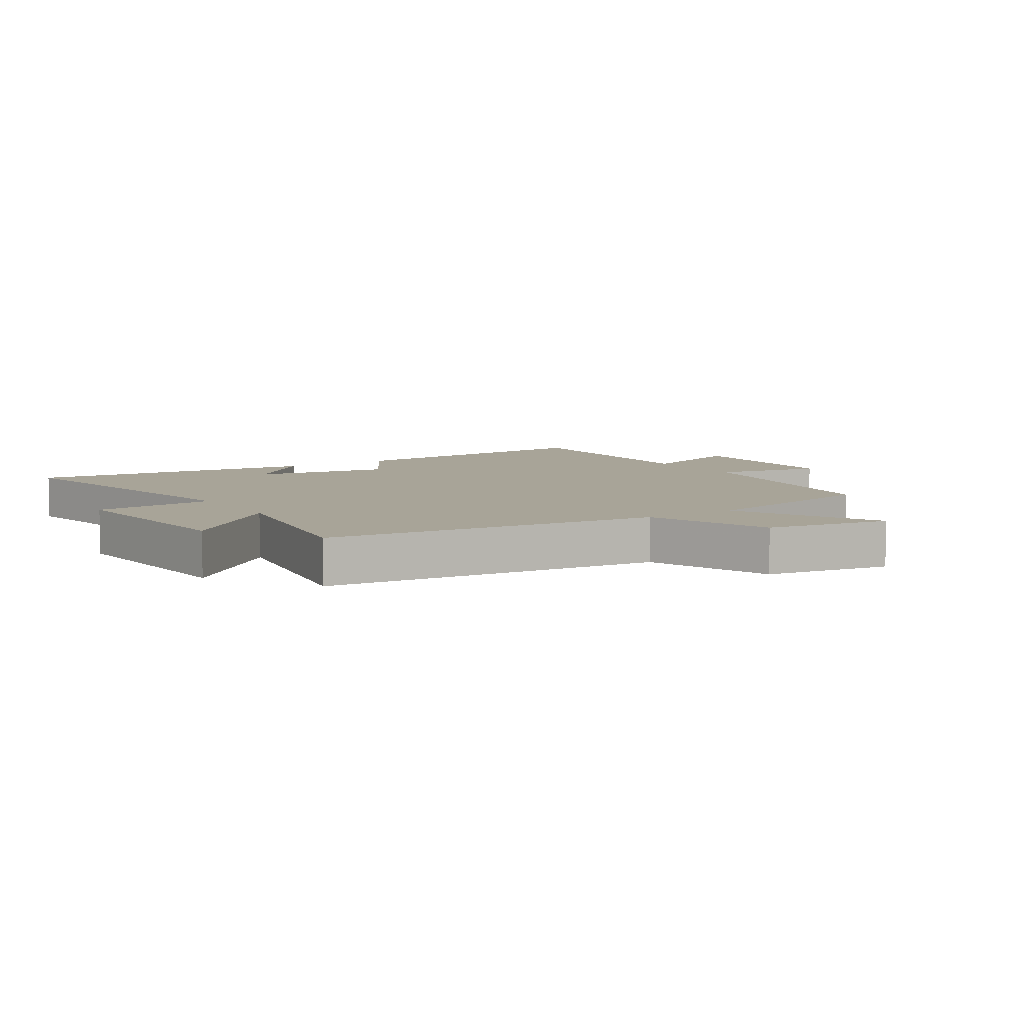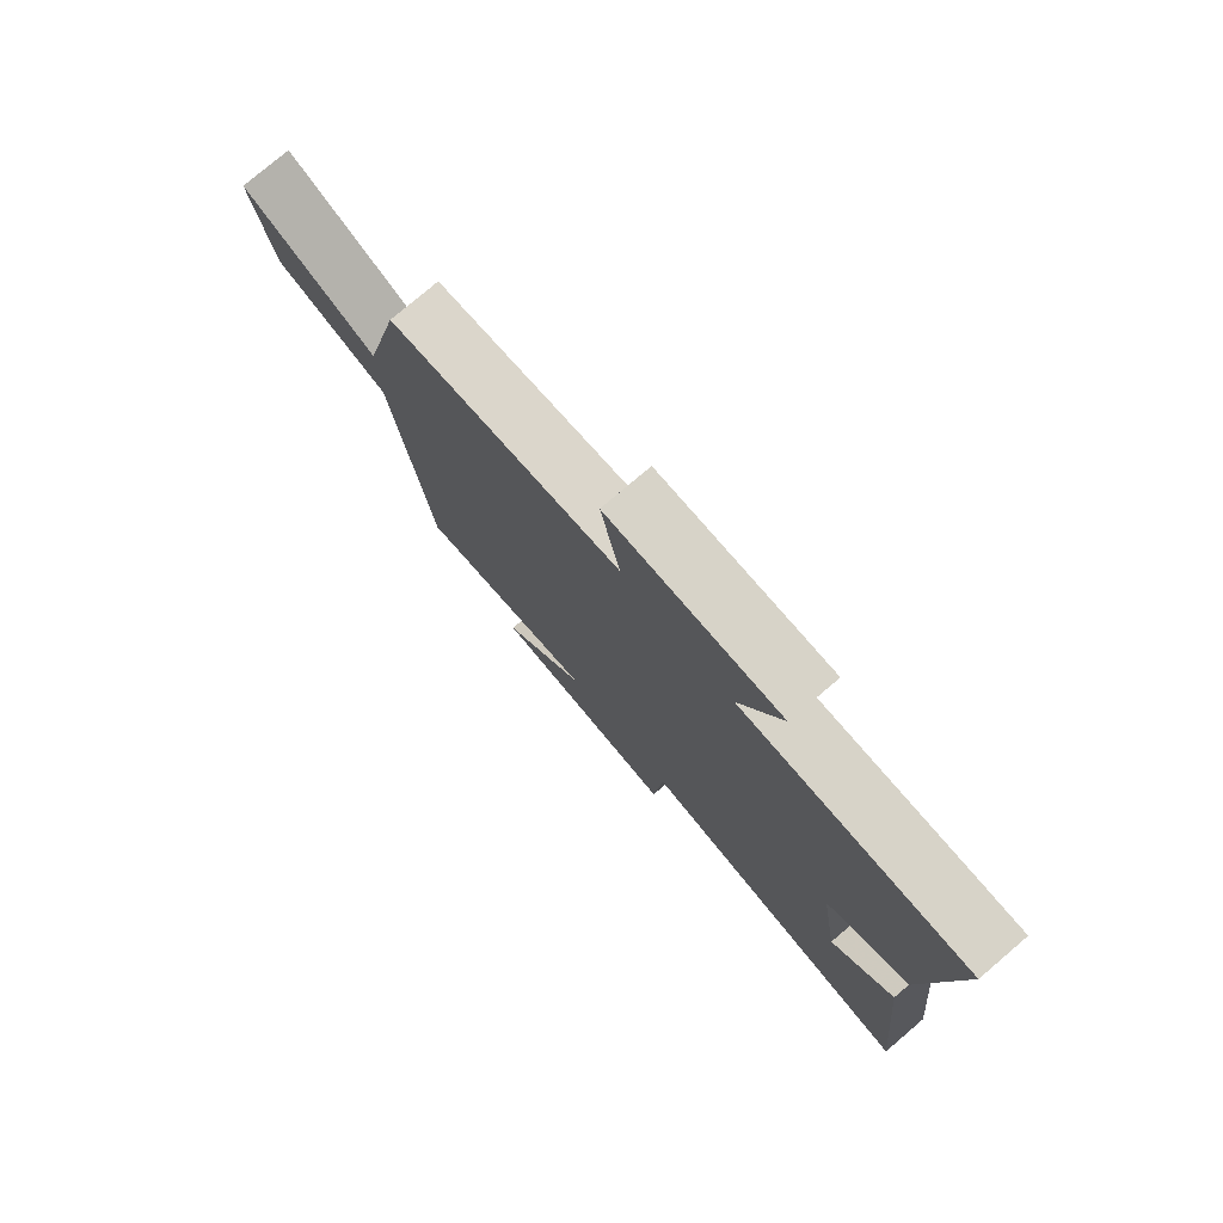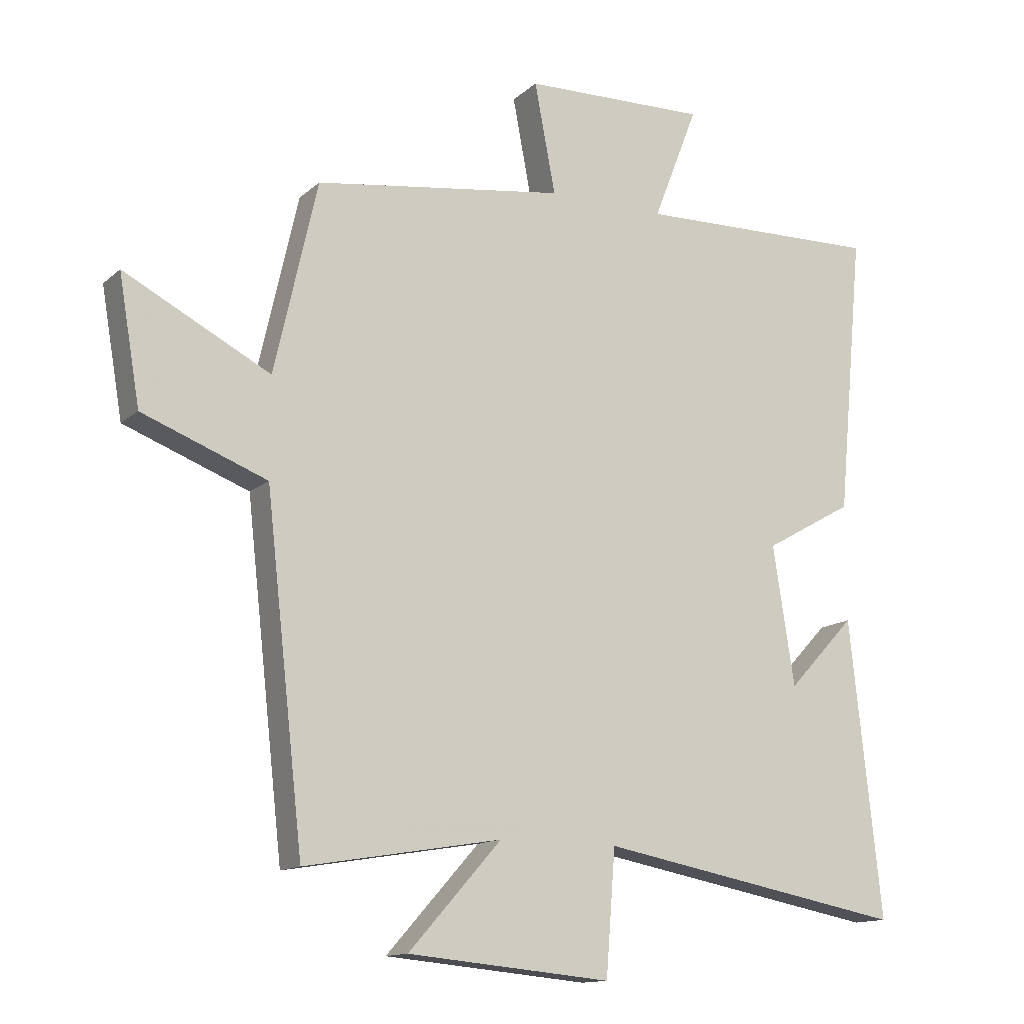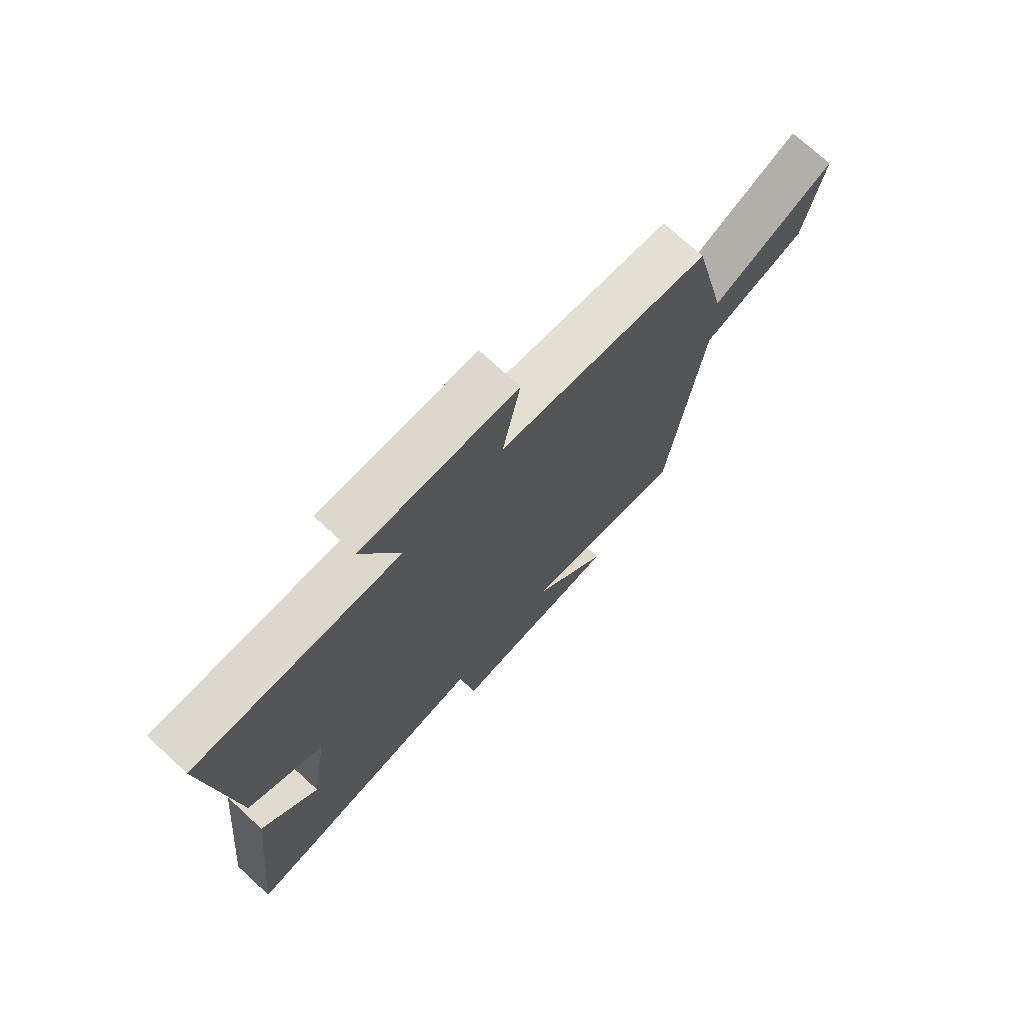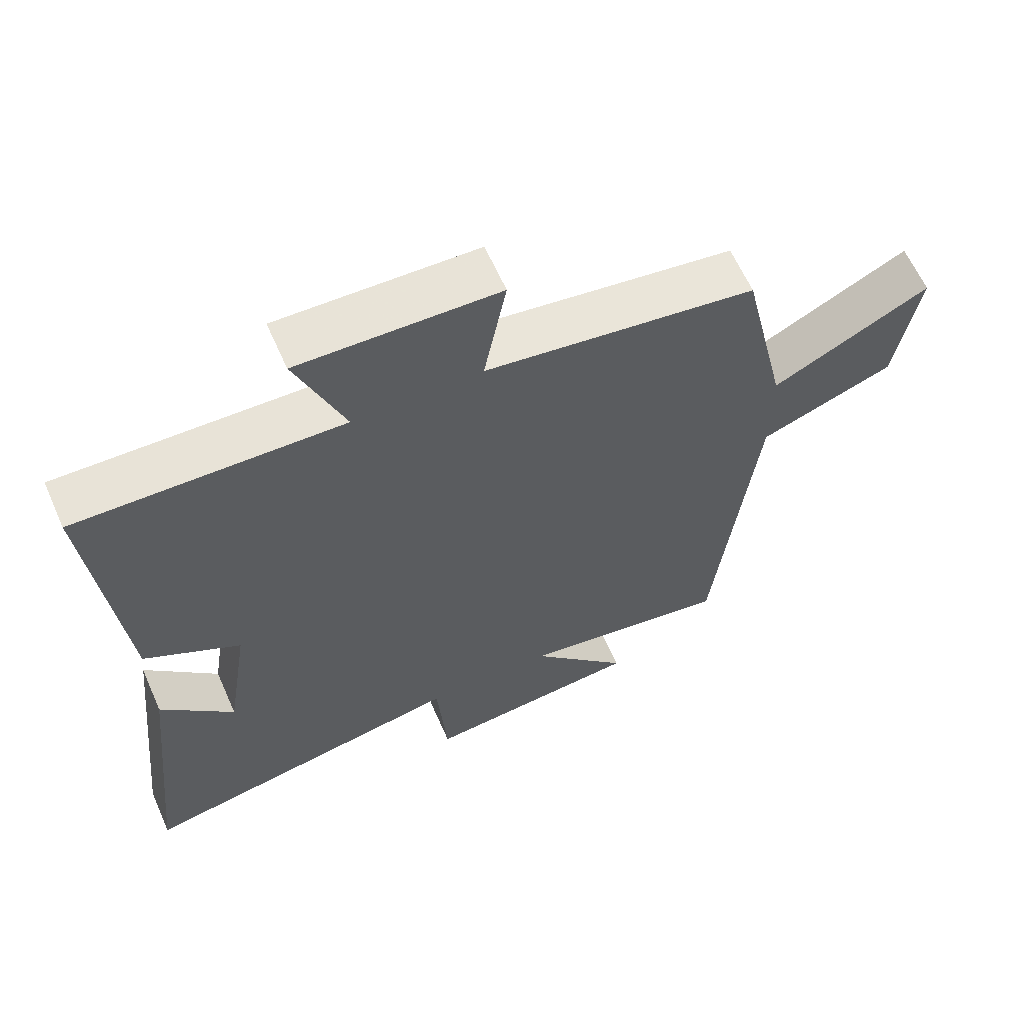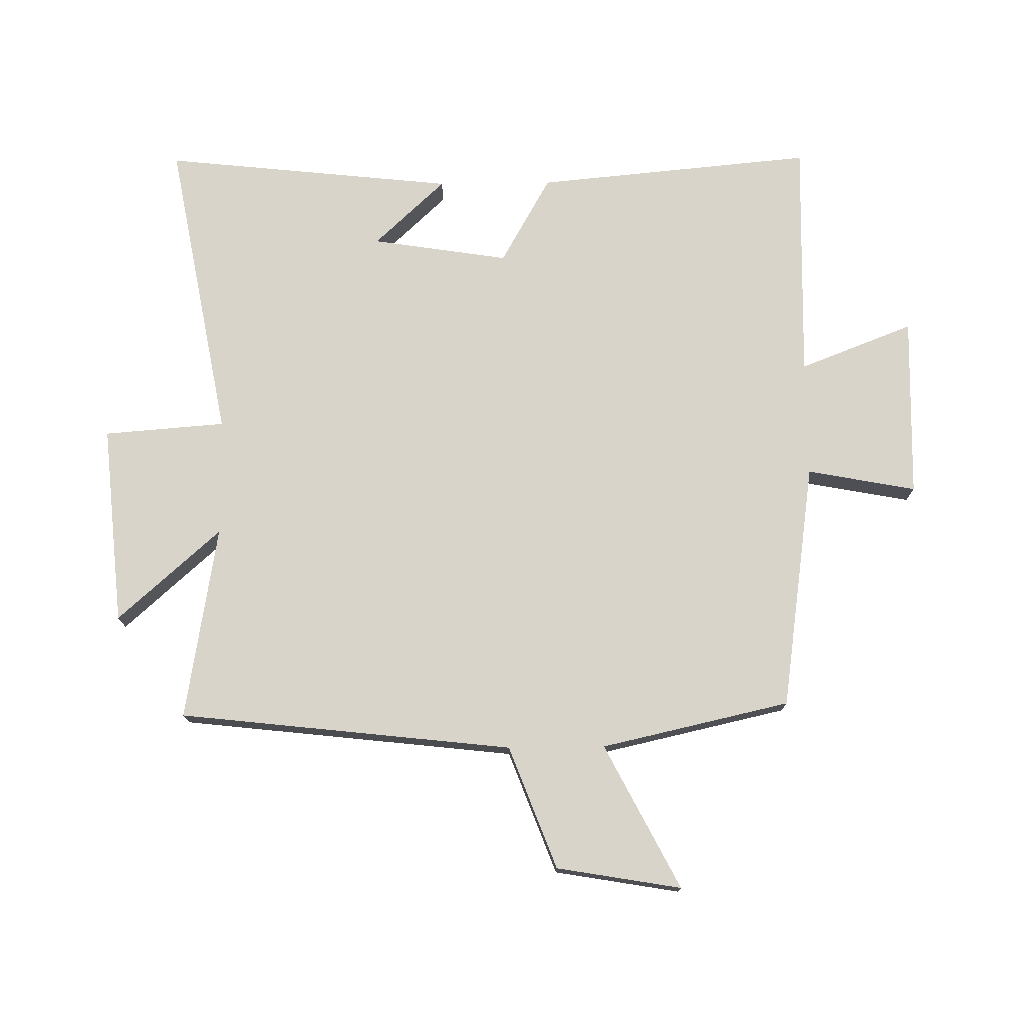
<metadata>
{"format":"obj","ext":"obj","renderer":"f3d","projection":"perspective","resolution":1024,"background":"white","views":[{"elev":7.0,"azim":-122.7,"up":"+Y"},{"elev":77.8,"azim":49.6,"up":"+Z"},{"elev":-13.5,"azim":-28.9,"up":"+Z"},{"elev":73.6,"azim":132.6,"up":"+Z"},{"elev":62.7,"azim":156.1,"up":"+Z"},{"elev":75.1,"azim":-90.7,"up":"+Y"}]}
</metadata>
<code>
v 0.55 0.07 -0.591
v 0.062 0.07 -0.5
v 0.047 0.07 -0.695
v -0.275 0.07 -0.665
v -0.128 0.07 -0.5
v -0.44 0.07 -0.552
v -0.5 0.07 -0.016
v -0.697 0.07 0.059
v -0.731 0.07 0.259
v -0.5 0.07 0.14
v -0.432 0.07 0.443
v -0.035 0.07 0.5
v -0.068 0.07 0.675
v 0.224 0.07 0.683
v 0.153 0.07 0.5
v 0.542 0.07 0.51
v 0.5 0.07 0.064
v 0.359 0.07 -0.016
v 0.393 0.07 -0.236
v 0.5 0.07 -0.122
v 0.55 0 -0.591
v 0.062 0 -0.5
v 0.047 0 -0.695
v -0.275 0 -0.665
v -0.128 0 -0.5
v -0.44 0 -0.552
v -0.5 0 -0.016
v -0.697 0 0.059
v -0.731 0 0.259
v -0.5 0 0.14
v -0.432 0 0.443
v -0.035 0 0.5
v -0.068 0 0.675
v 0.224 0 0.683
v 0.153 0 0.5
v 0.542 0 0.51
v 0.5 0 0.064
v 0.359 0 -0.016
v 0.393 0 -0.236
v 0.5 0 -0.122
f 19 20 1
f 15 16 17 18
f 15 18 19
f 12 13 14 15
f 12 15 19
f 11 12 19
f 10 11 19
f 7 8 9 10
f 7 10 19
f 6 7 19
f 5 6 19
f 2 3 4 5
f 2 5 19
f 1 2 19
f 21 40 39
f 38 37 36 35
f 39 38 35
f 35 34 33 32
f 39 35 32
f 39 32 31
f 39 31 30
f 30 29 28 27
f 39 30 27
f 39 27 26
f 39 26 25
f 25 24 23 22
f 39 25 22
f 39 22 21
f 1 21 22 2
f 2 22 23 3
f 3 23 24 4
f 4 24 25 5
f 5 25 26 6
f 6 26 27 7
f 7 27 28 8
f 8 28 29 9
f 9 29 30 10
f 10 30 31 11
f 11 31 32 12
f 12 32 33 13
f 13 33 34 14
f 14 34 35 15
f 15 35 36 16
f 16 36 37 17
f 17 37 38 18
f 18 38 39 19
f 19 39 40 20
f 20 40 21 1

</code>
